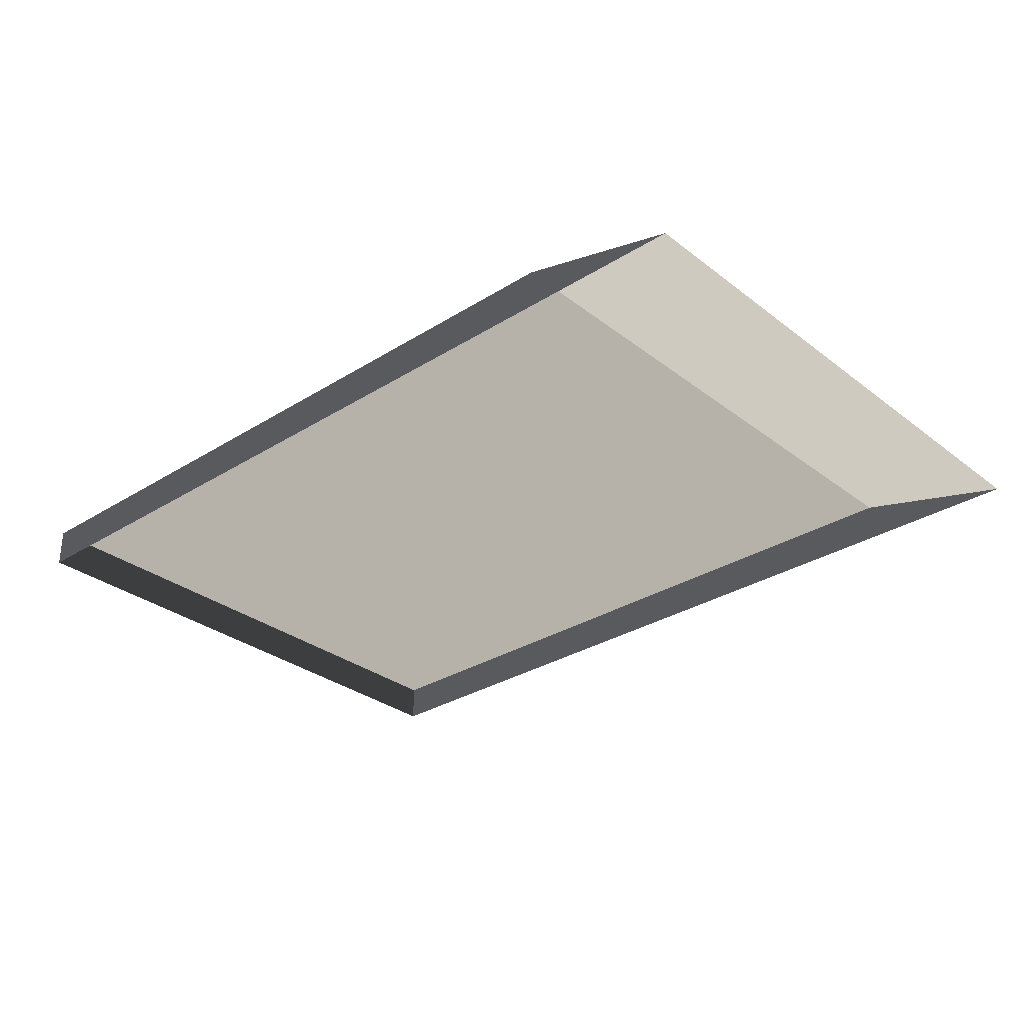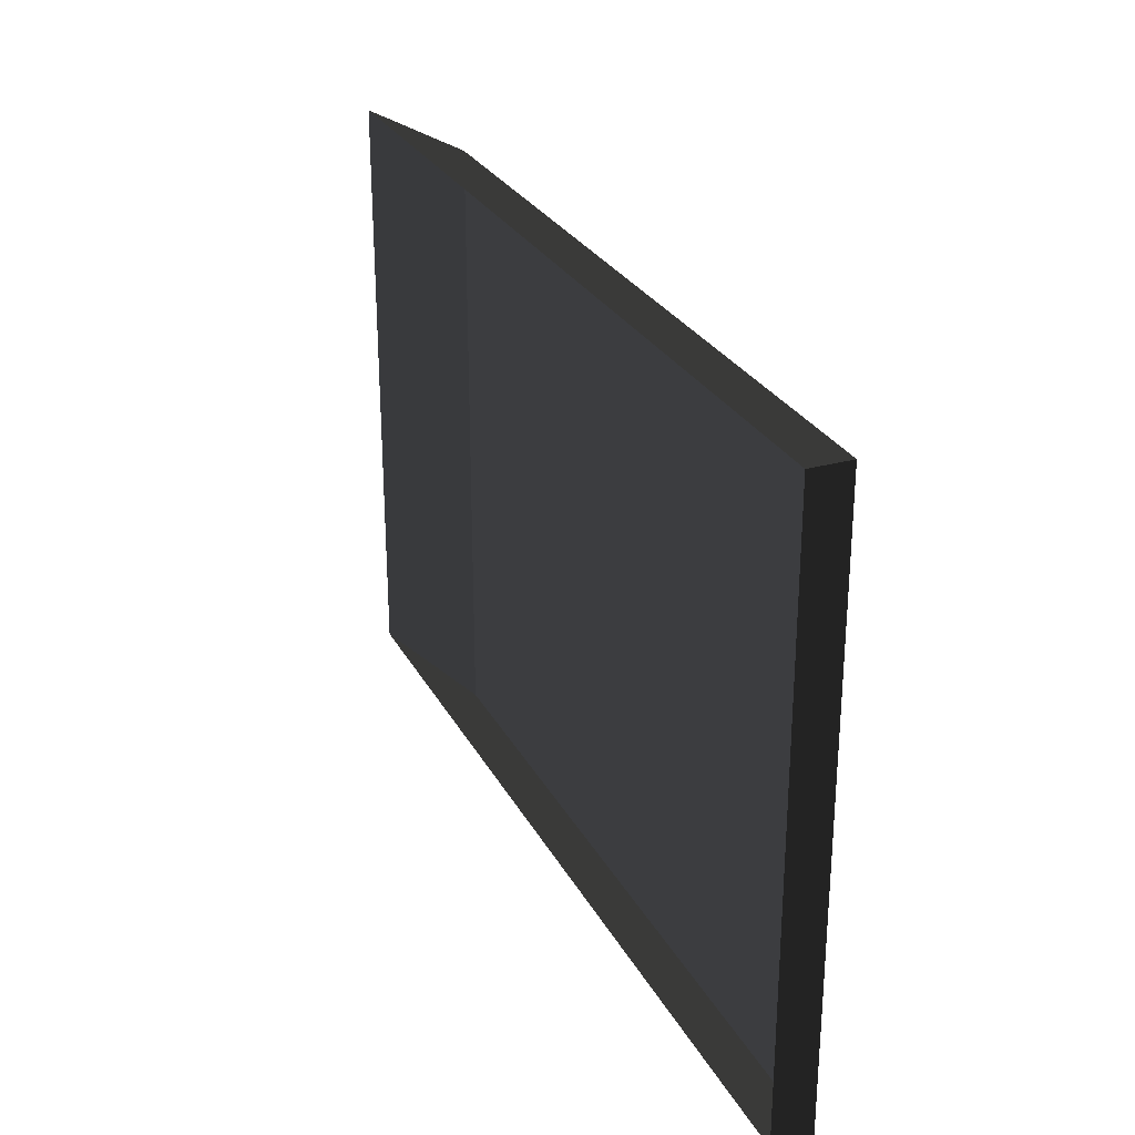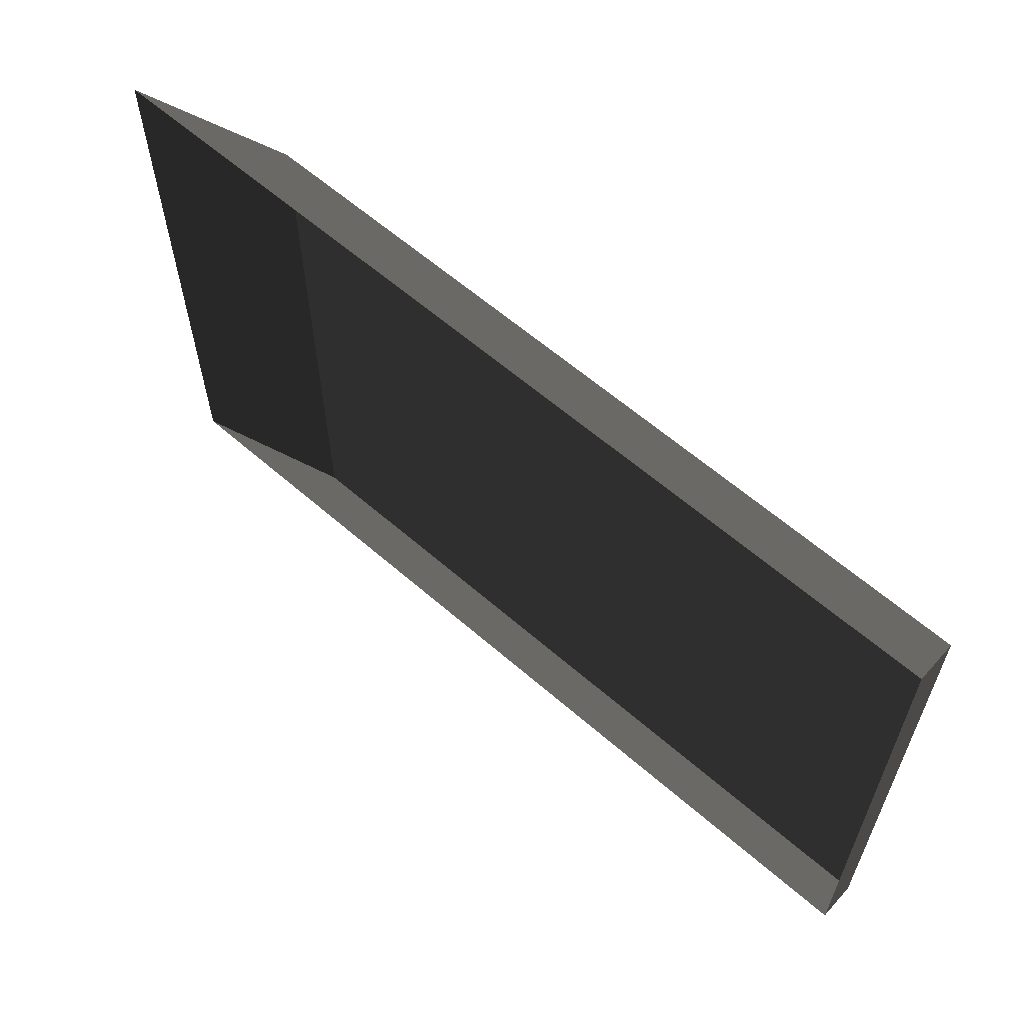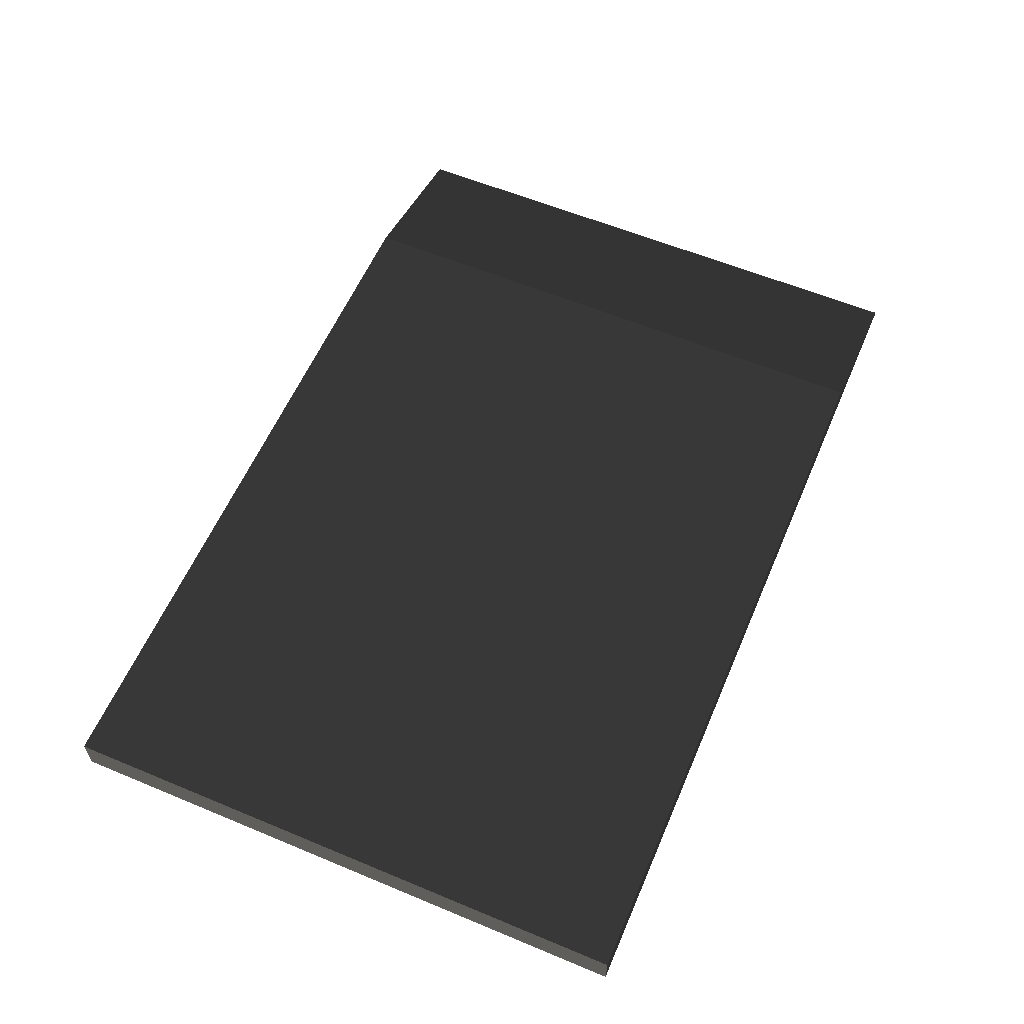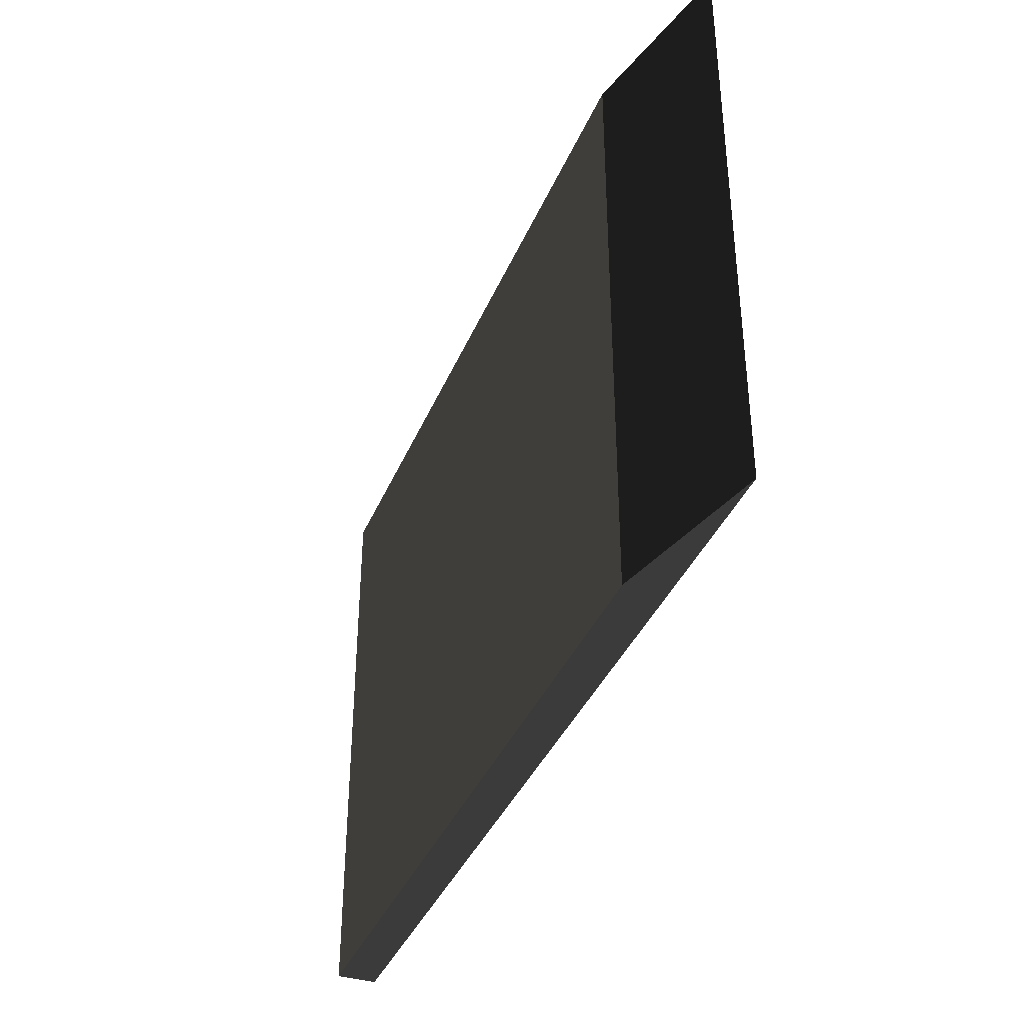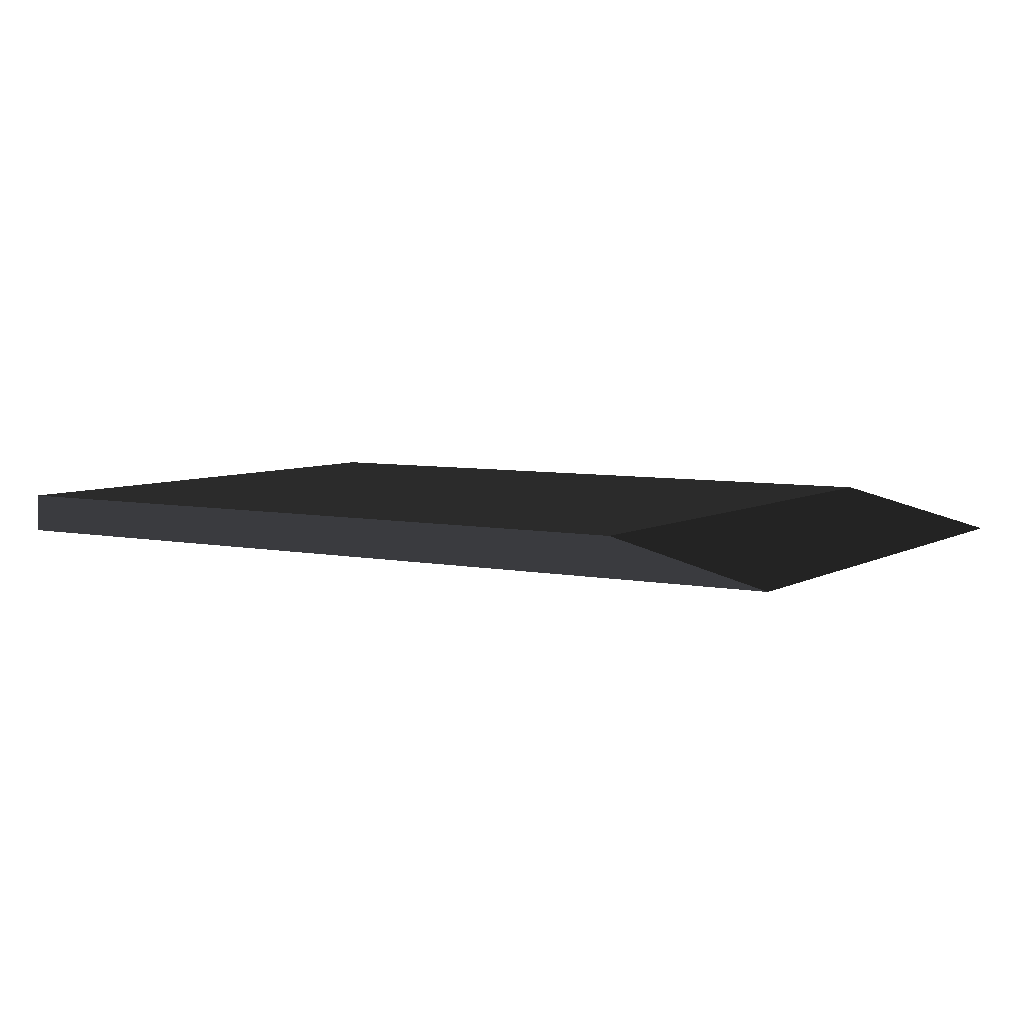
<metadata>
{"format":"obj","ext":"obj","renderer":"f3d","projection":"perspective","resolution":1024,"background":"white","views":[{"elev":-30.6,"azim":42.1,"up":"+Z"},{"elev":27.6,"azim":-113.2,"up":"+Y"},{"elev":61.1,"azim":-138.4,"up":"+Y"},{"elev":59.2,"azim":-66.8,"up":"+Z"},{"elev":-38.4,"azim":68.7,"up":"+Y"},{"elev":5.9,"azim":32.2,"up":"+Z"}]}
</metadata>
<code>
v -4.994 -3.05 0.2307
v -4.994 3.843 0.2307
v 3.672 3.843 0.2307
v 3.672 -3.05 0.2307
v -4.994 -3.05 0.2307
v 3.672 -3.05 0.2307
v 5.532 -3.05 -0.2307
v -4.994 -3.05 -0.2307
v 3.672 -3.05 0.2307
v 3.672 3.843 0.2307
v 5.532 3.843 -0.2307
v 5.532 -3.05 -0.2307
v -4.994 3.843 0.2307
v -4.994 -3.05 0.2307
v -4.994 -3.05 -0.2307
v -4.994 3.843 -0.2307
v 3.672 3.843 0.2307
v -4.994 3.843 0.2307
v -4.994 3.843 -0.2307
v 5.532 3.843 -0.2307
g Platform_House.105_34570_323
f 1 3 2
f 1 4 3
f 5 7 6
f 5 8 7
f 9 11 10
f 9 12 11
f 13 15 14
f 13 16 15
f 17 19 18
f 17 20 19

</code>
